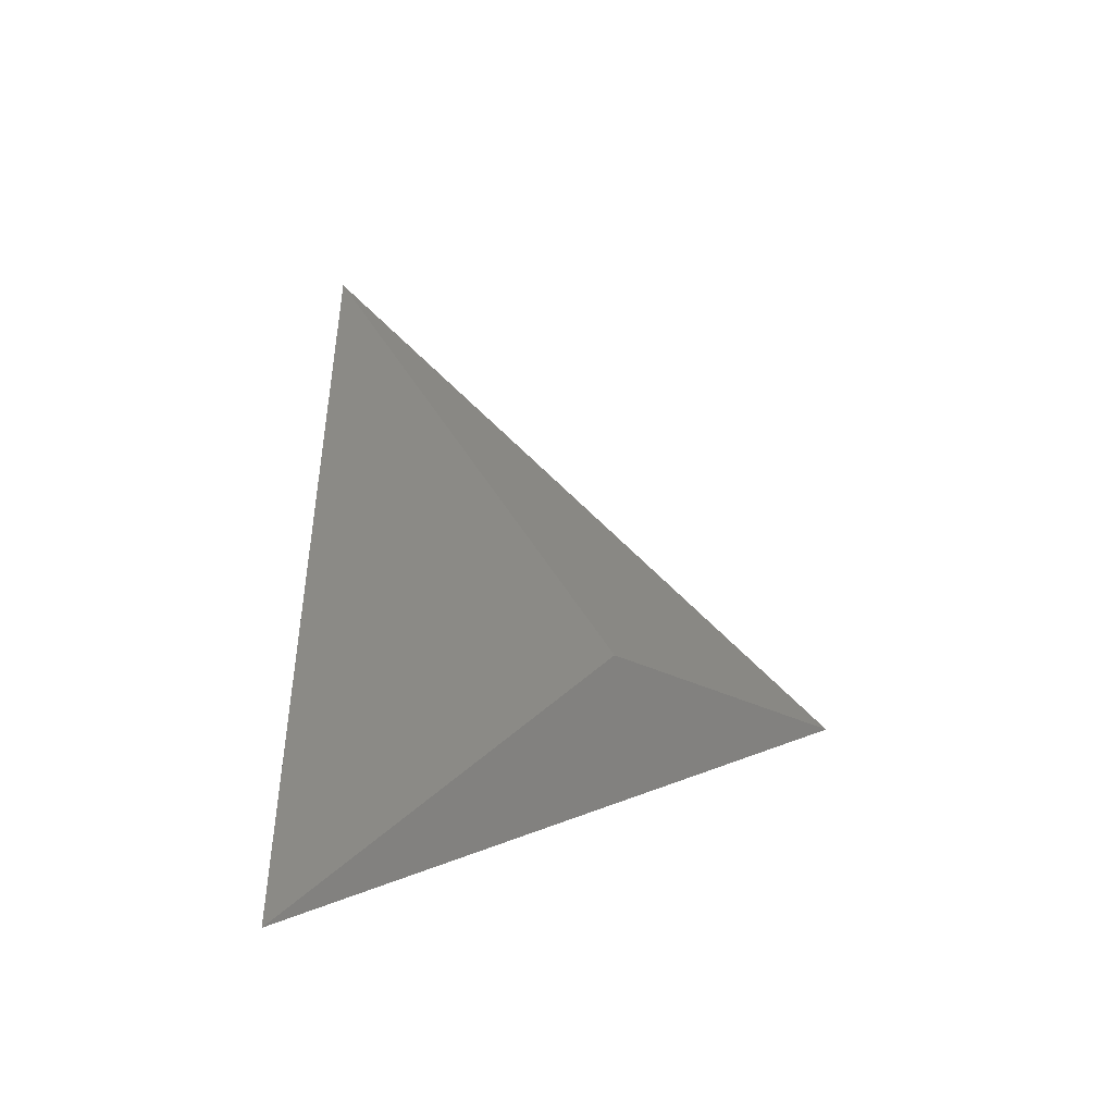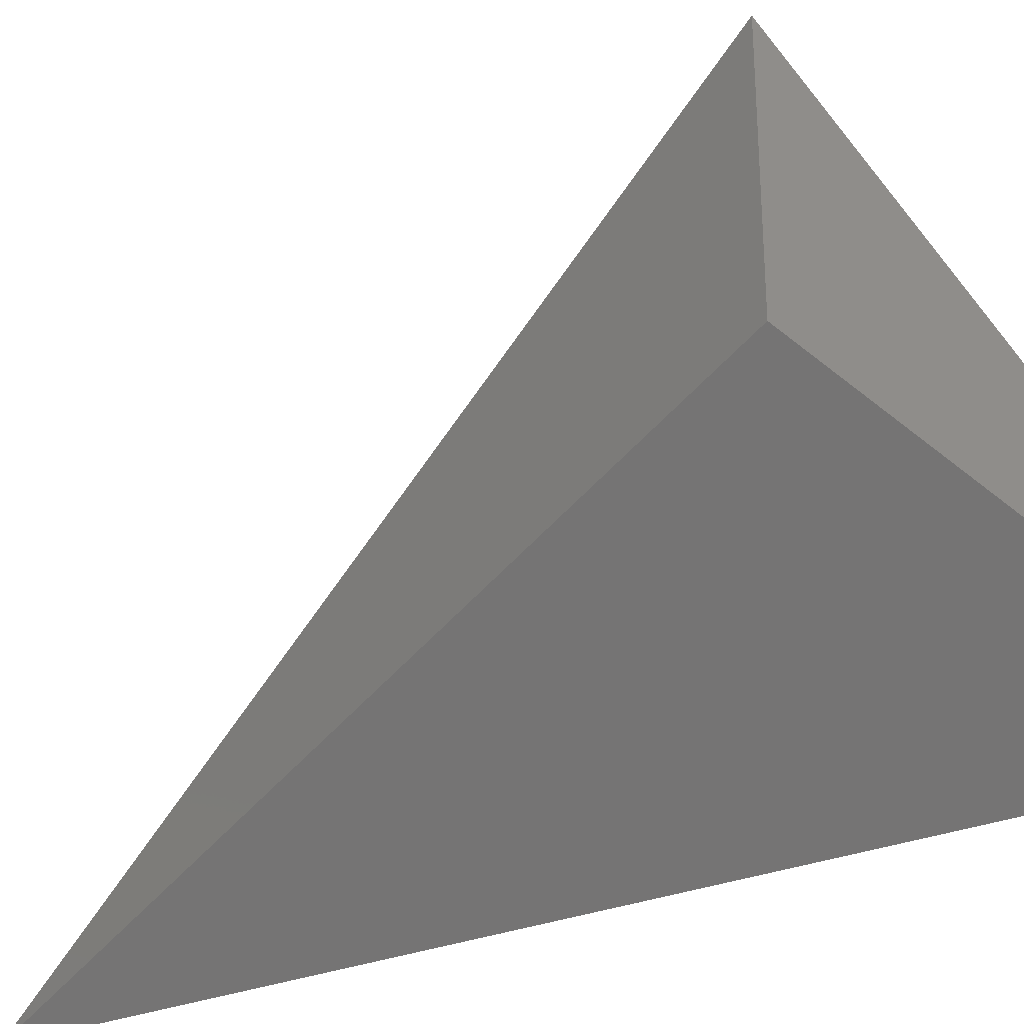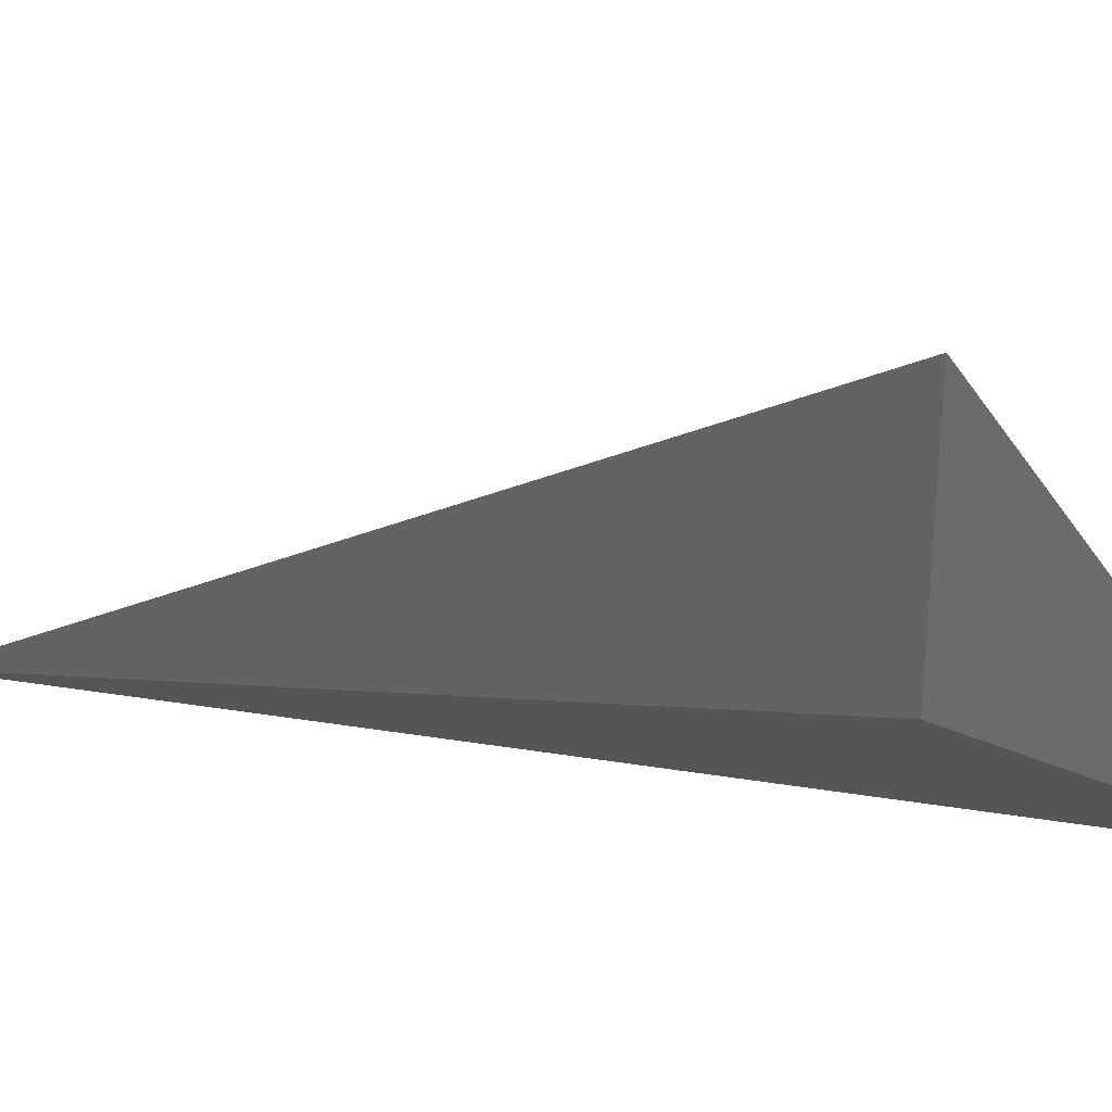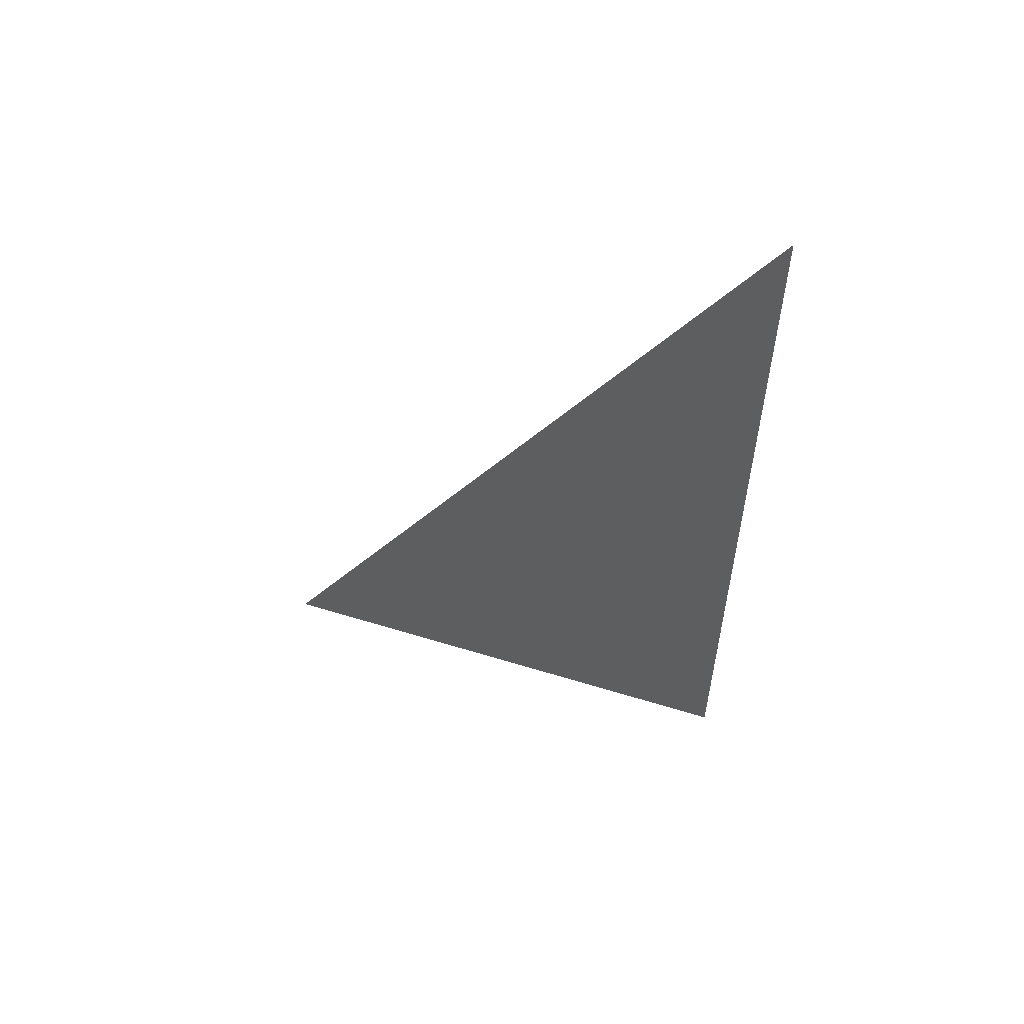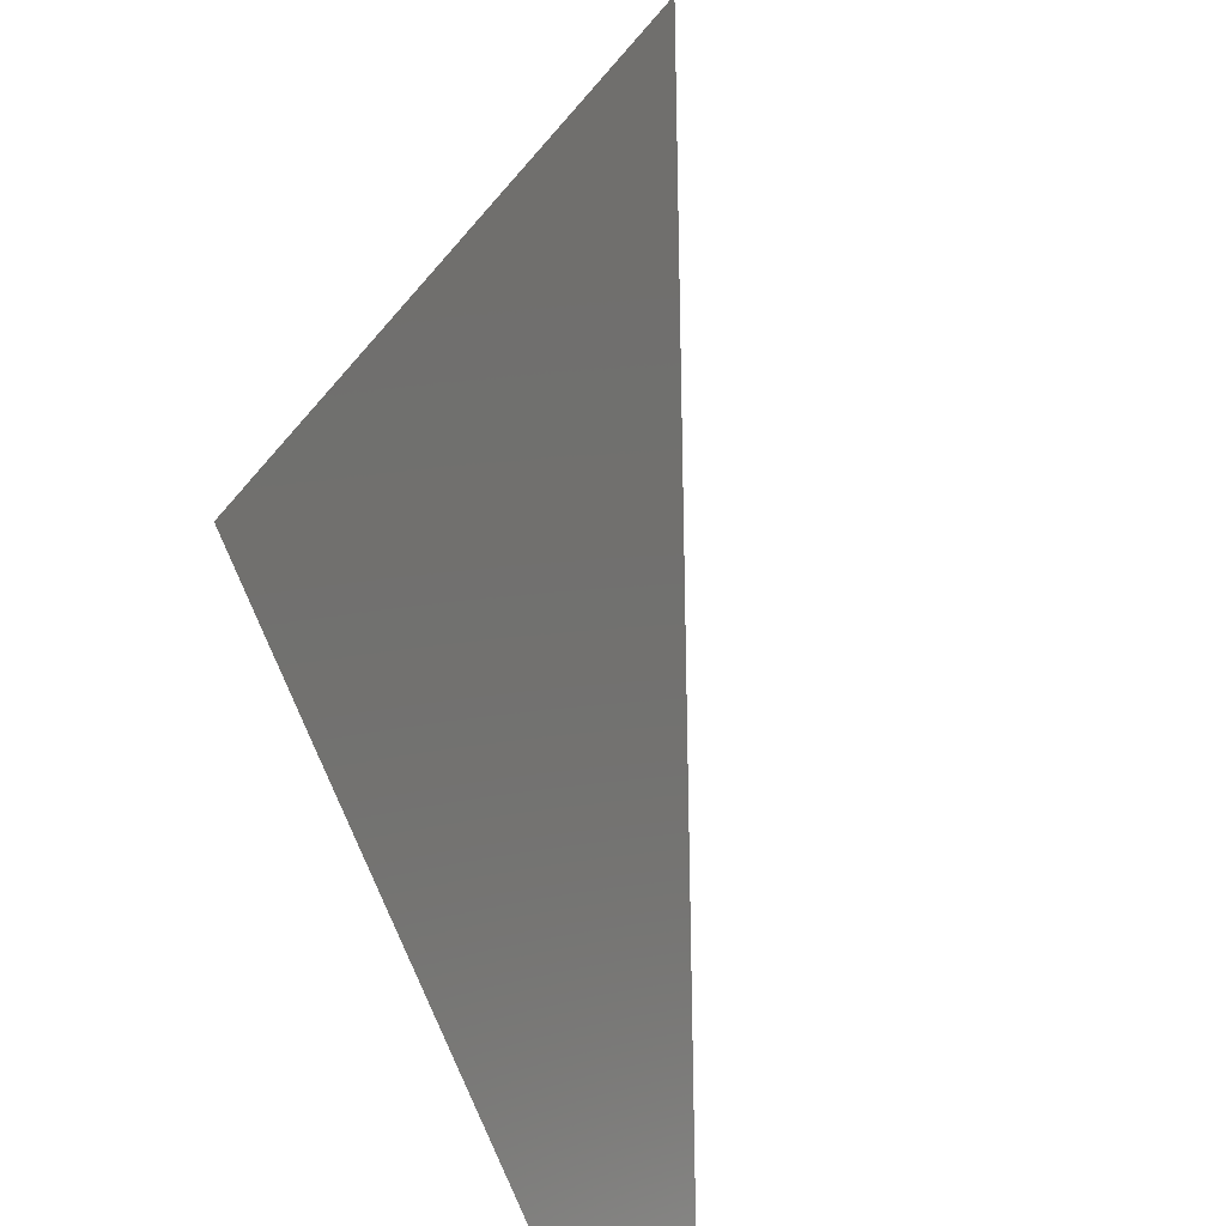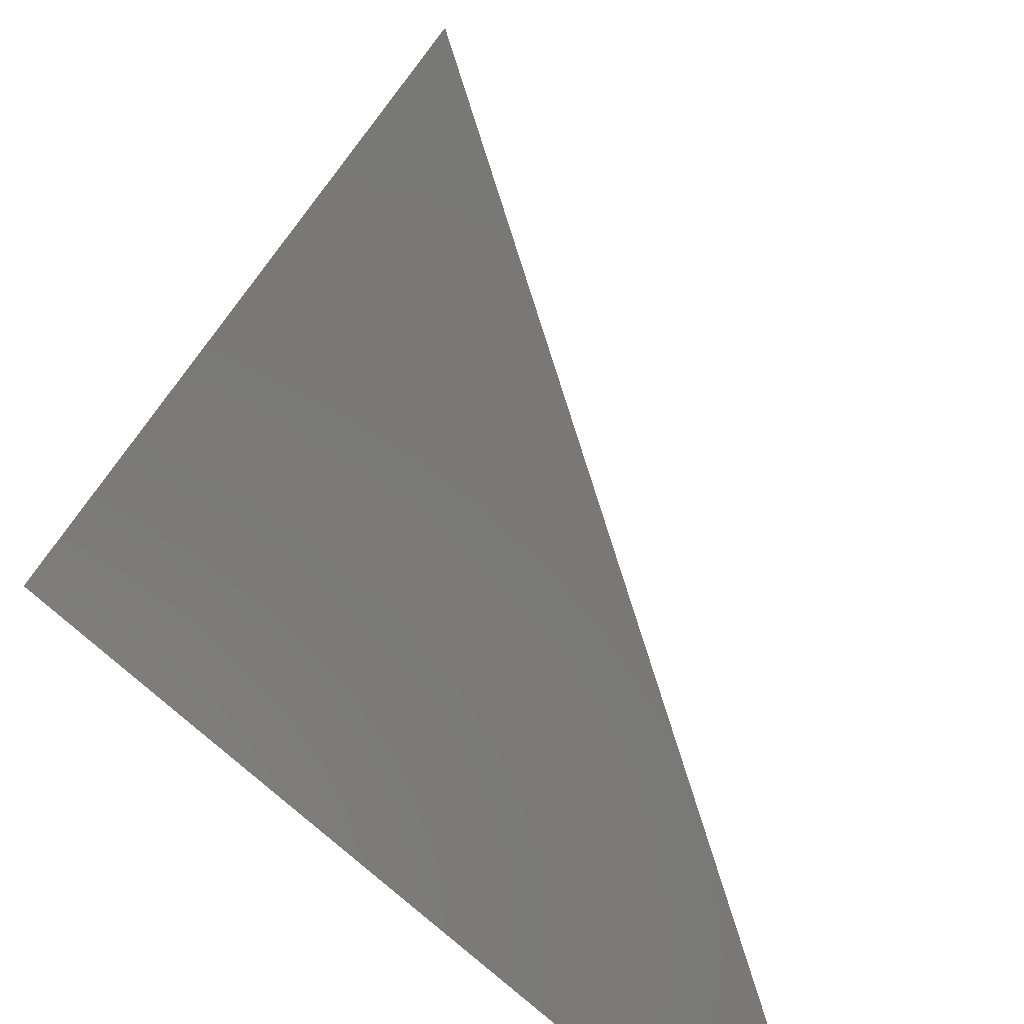
<metadata>
{"format":"stl","ext":"stl","renderer":"f3d","projection":"perspective","resolution":1024,"background":"white","views":[{"elev":-45.1,"azim":-117.3,"up":"+Y"},{"elev":-31.8,"azim":-61.6,"up":"+Z"},{"elev":33.1,"azim":-77.2,"up":"+Z"},{"elev":55.8,"azim":67.6,"up":"+Y"},{"elev":37.5,"azim":160.9,"up":"+Z"},{"elev":29.0,"azim":143.3,"up":"+Z"}]}
</metadata>
<code>
# stl→obj: 5 verts, 6 faces
v 34.43 -5.258 2.756
v 34.43 -5.259 2.756
v 34.43 -5.258 2.758
v 34.43 -5.258 2.757
v 34.43 -5.255 2.756
f 1 2 3
f 2 3 4
f 4 2 5
f 5 3 4
f 5 2 1
f 3 5 1

</code>
